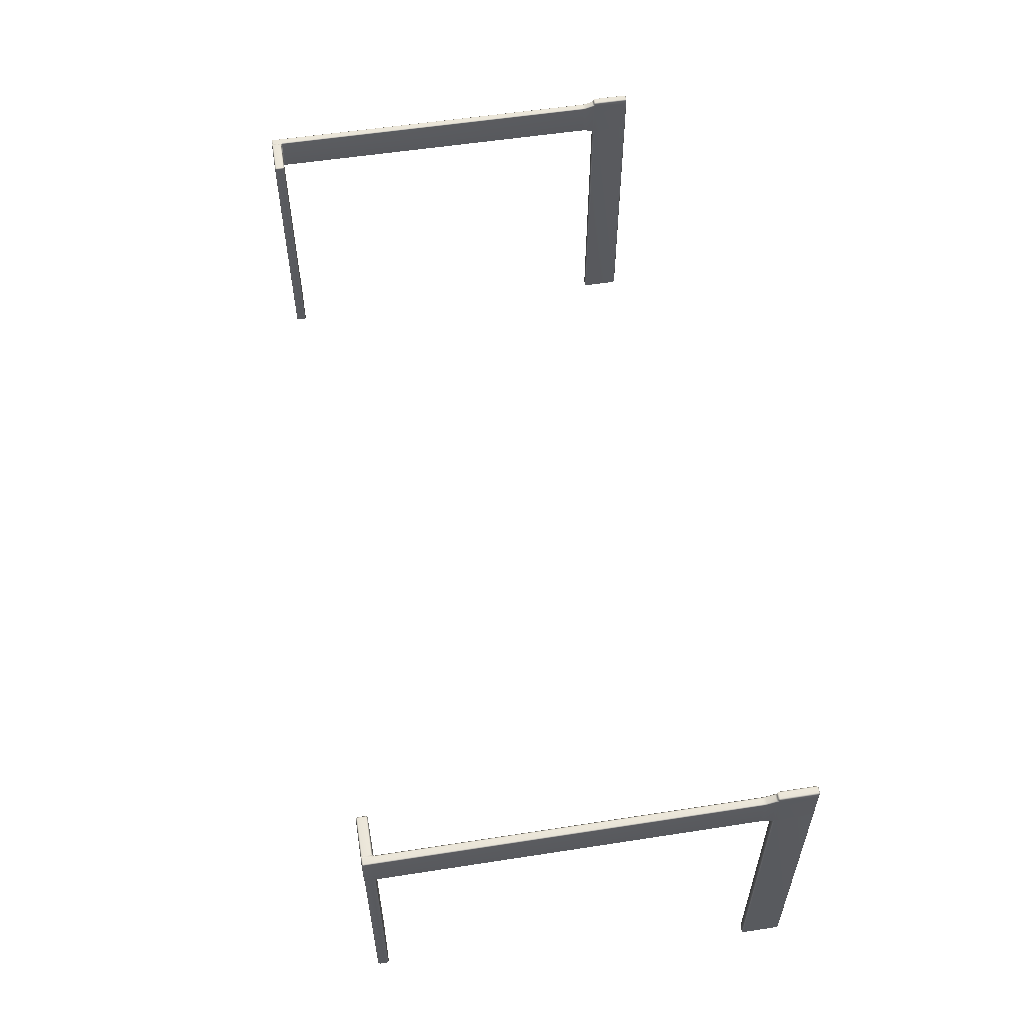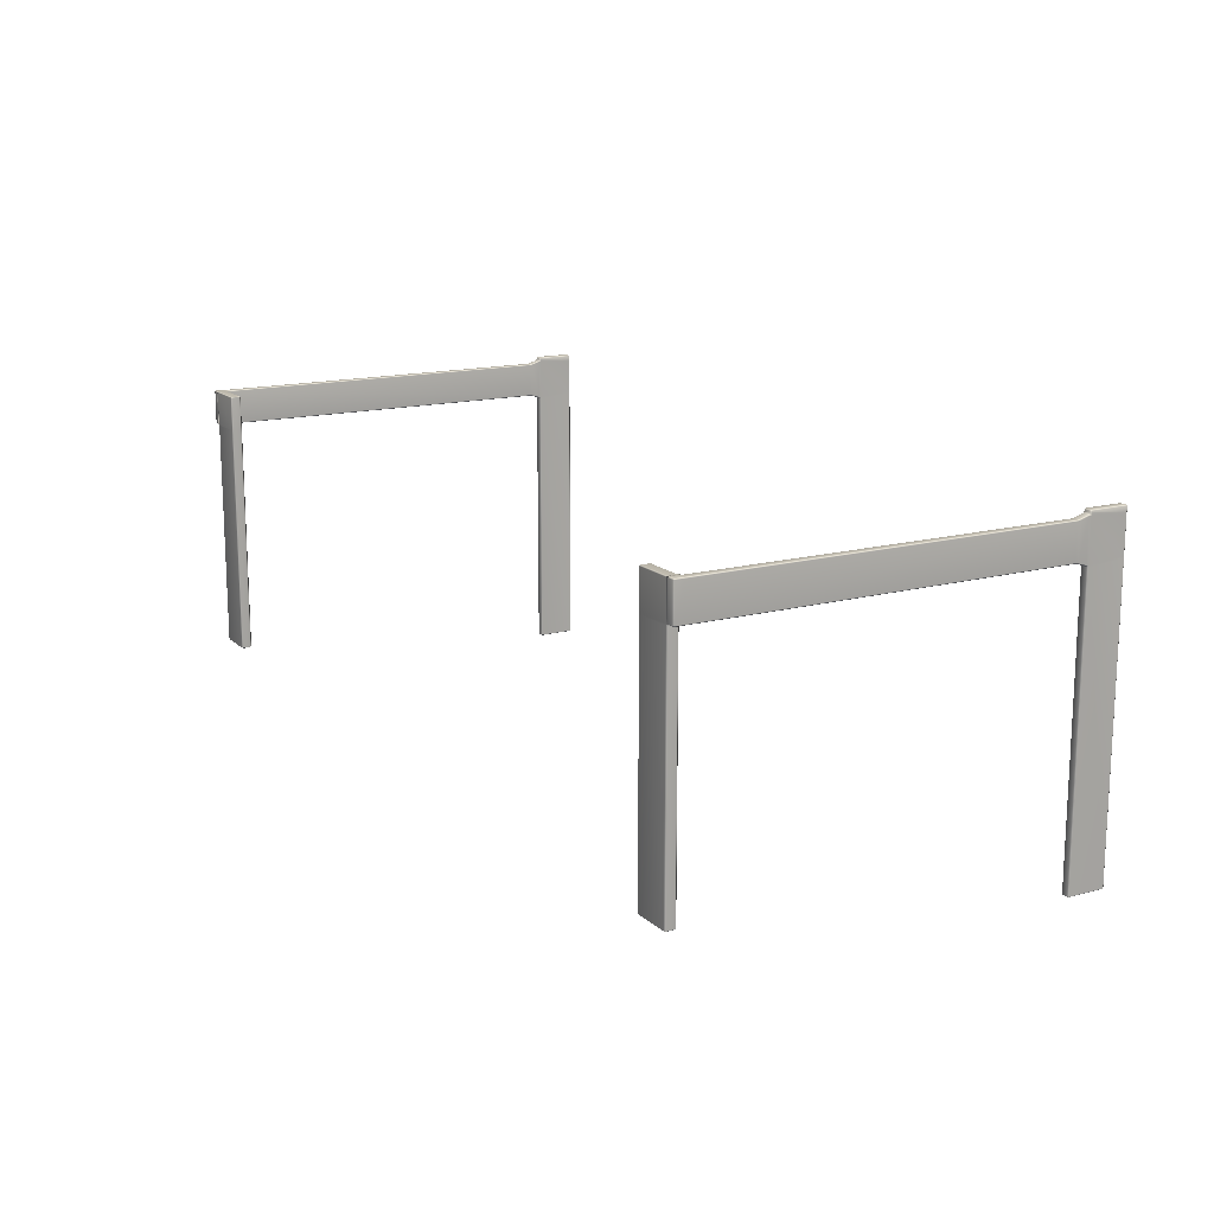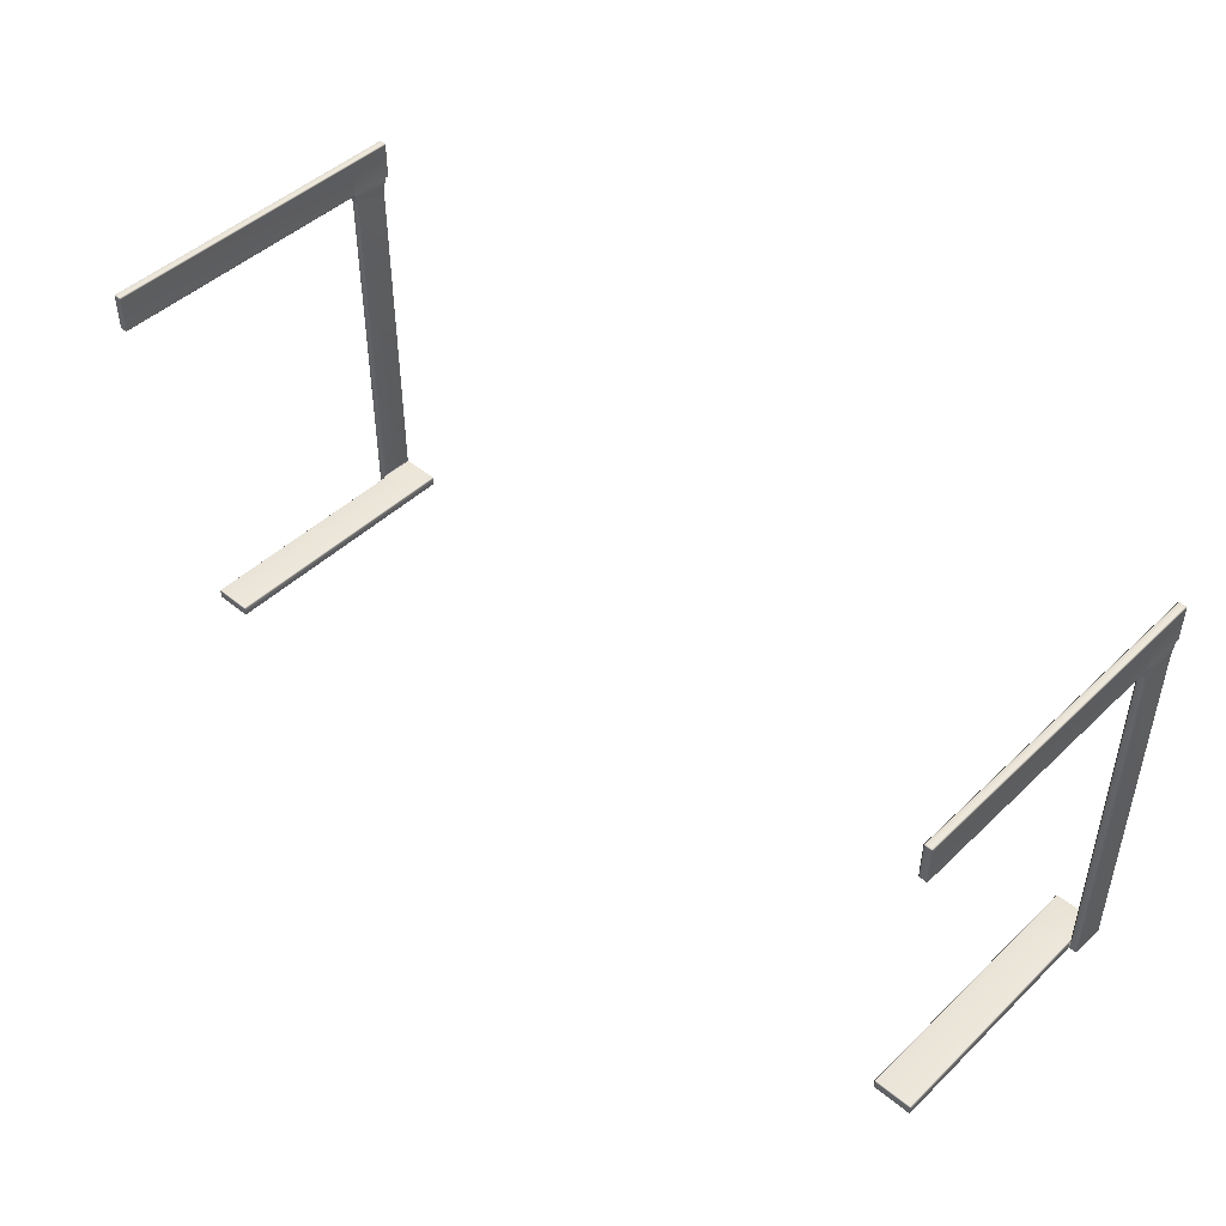
<metadata>
{"format":"obj","ext":"obj","renderer":"f3d","projection":"perspective","resolution":1024,"background":"white","views":[{"elev":56.0,"azim":-99.2,"up":"+Y"},{"elev":15.1,"azim":-119.9,"up":"+Y"},{"elev":46.4,"azim":42.9,"up":"+Z"}]}
</metadata>
<code>
o Fp327_TableofficeDesk_327_0_GeomSubset_1
v 0.6254 0.259 0.2107
v 0.6254 -0.1751 0.2107
v 0.6254 -0.1751 0.2237
v 0.6254 0.259 0.2237
v 0.6214 -0.1781 0.2237
v 0.6214 -0.1751 0.2281
v 0.6214 -0.1781 0.2107
v 0.6214 -0.1751 0.2063
v 0.6214 0.262 0.2107
v 0.6214 0.259 0.2063
v 0.6214 0.262 0.2237
v 0.6214 0.259 0.2281
v -0.624 0.262 0.2107
v -0.624 0.262 0.2237
v -0.624 0.259 0.2063
v -0.624 0.259 0.2281
v -0.624 -0.1751 0.2281
v -0.624 -0.1781 0.2237
v -0.624 -0.1781 0.2107
v -0.628 -0.1751 0.2107
v -0.628 0.259 0.2107
v -0.628 0.259 0.2237
v -0.628 -0.1751 0.2237
v -0.624 -0.1751 0.2063
v 0.6024 -0.171 0.2054
v 0.6101 -0.171 0.2054
v 0.6101 -0.171 0.1581
v 0.6024 -0.171 0.1582
v 0.6007 -0.1697 0.2054
v 0.6007 -0.1697 0.1582
v 0.6119 -0.1697 0.1582
v 0.6119 -0.1697 0.2054
v 0.6119 0.2536 0.1582
v 0.6119 0.2514 0.1581
v 0.6119 0.2473 0.2054
v 0.6119 0.2536 0.2054
v 0.6119 0.2447 0.2054
v 0.6119 0.2488 0.1581
v 0.6119 0.2006 0.2054
v 0.6119 0.1965 0.1581
v 0.6101 0.2515 0.1562
v 0.6101 0.2497 0.1545
v 0.6119 0.2483 0.1543
v 0.6119 0.197 0.1543
v 0.6119 0.2003 0.1432
v 0.6119 0.245 0.1432
v 0.6101 0.1956 0.1545
v 0.6101 0.1938 0.1562
v 0.6119 0.1939 0.1581
v 0.6119 0.198 0.2054
v 0.6101 0.2464 0.1431
v 0.6101 0.2458 0.1394
v 0.6119 0.2445 0.1394
v 0.6101 0.199 0.1431
v 0.6119 0.2008 0.1394
v 0.6119 0.2008 -0.3271
v 0.6119 0.2445 -0.3271
v 0.6101 0.1995 0.1394
v 0.6119 0.2008 -0.331
v 0.6119 0.2445 -0.331
v 0.6119 0.2008 -0.3413
v 0.6119 0.2445 -0.3413
v 0.6024 0.2536 0.2073
v 0.6101 0.2536 0.2073
v 0.6101 0.2471 0.2073
v 0.6024 0.2471 0.2073
v 0.6101 0.2549 0.2054
v 0.6024 0.2549 0.2054
v 0.6007 0.2536 0.2054
v 0.6007 0.2473 0.2054
v 0.6024 0.2445 0.2073
v 0.6007 0.2447 0.2054
v 0.6024 0.2008 0.2073
v 0.6101 0.2008 0.2073
v 0.6101 0.2445 0.2073
v 0.6007 0.2006 0.2054
v 0.6007 0.198 0.2054
v 0.6024 0.1982 0.2073
v 0.6024 -0.1697 0.2073
v 0.6101 -0.1697 0.2073
v 0.6101 0.1982 0.2073
v 0.6024 -0.1697 0.1562
v 0.6101 -0.1697 0.1562
v 0.6024 0.1938 0.1562
v 0.6007 0.1939 0.1581
v 0.6024 0.1956 0.1545
v 0.6024 0.2549 0.1582
v 0.6101 0.2549 0.1581
v 0.6007 0.2536 0.1582
v 0.6007 0.2514 0.1581
v 0.6007 0.2488 0.1581
v 0.6024 0.2515 0.1562
v 0.6024 0.2497 0.1545
v 0.6007 0.2483 0.1543
v 0.6007 0.1965 0.1581
v 0.6007 0.197 0.1543
v 0.6007 0.245 0.1432
v 0.6007 0.2003 0.1432
v 0.6024 0.199 0.1431
v 0.6024 0.1995 0.1394
v 0.6007 0.2008 0.1394
v 0.6024 0.2464 0.1431
v 0.6007 0.2445 0.1394
v 0.6007 0.2445 -0.3271
v 0.6007 0.2008 -0.3271
v 0.6024 0.2458 0.1394
v 0.6007 0.2458 -0.329
v 0.6007 0.1995 -0.329
v 0.6101 0.2536 0.1562
v 0.6024 0.2536 0.1562
v 0.6024 0.1995 -0.3271
v 0.6101 0.1995 -0.3271
v 0.6024 0.1995 -0.331
v 0.6101 0.1995 -0.331
v 0.6024 0.1995 -0.3413
v 0.6101 0.1995 -0.3413
v 0.6024 0.2008 -0.3432
v 0.6007 0.1995 -0.3432
v 0.6101 0.2008 -0.3432
v 0.6101 0.2458 -0.3271
v 0.6024 0.2458 -0.3271
v 0.6101 0.2458 -0.331
v 0.6024 0.2458 -0.331
v 0.6101 0.2458 -0.3413
v 0.6024 0.2458 -0.3413
v 0.6101 0.2445 -0.3432
v 0.6024 0.2445 -0.3432
v 0.6007 0.2458 -0.3432
v 0.5989 0.2458 -0.331
v 0.5507 0.2458 -0.331
v 0.5507 0.2458 -0.3413
v 0.5989 0.2458 -0.3413
v 0.5989 0.2445 -0.329
v 0.5989 0.2445 -0.3432
v 0.5507 0.2445 -0.329
v 0.5507 0.2445 -0.3432
v 0.5489 0.2445 -0.3413
v 0.5989 0.2008 -0.329
v 0.5507 0.2008 -0.329
v 0.5507 0.1982 -0.329
v 0.5989 0.1982 -0.329
v 0.5507 -0.1053 -0.329
v 0.5989 -0.1053 -0.329
v 0.6007 -0.1053 -0.331
v 0.6007 0.1982 -0.331
v 0.5489 0.1982 -0.331
v 0.5489 -0.1053 -0.331
v 0.5489 -0.1053 -0.3413
v 0.5489 0.1982 -0.3413
v 0.5489 0.2008 -0.331
v 0.5489 0.2445 -0.331
v 0.5489 0.2008 -0.3413
v 0.5507 0.2008 -0.3432
v 0.5507 0.1982 -0.3432
v 0.5507 -0.1066 -0.3413
v 0.5507 -0.1066 -0.331
v 0.5507 -0.1053 -0.3432
v 0.5989 0.2008 -0.3432
v 0.5989 0.1982 -0.3432
v 0.5989 -0.1053 -0.3432
v 0.6007 0.1982 -0.3413
v 0.6007 -0.1053 -0.3413
v -0.579 -0.171 0.2054
v -0.579 -0.171 0.1581
v -0.5868 -0.171 0.1582
v -0.5868 -0.171 0.2054
v -0.5773 -0.1697 0.1582
v -0.5773 -0.1697 0.2054
v -0.5885 -0.1697 0.2054
v -0.5885 -0.1697 0.1582
v 0.5989 -0.1066 -0.3413
v 0.5989 -0.1066 -0.331
v -0.579 0.1982 0.2073
v -0.579 -0.1697 0.2073
v -0.5868 -0.1697 0.2073
v -0.5868 0.1982 0.2073
v -0.5773 0.198 0.2054
v -0.579 0.2008 0.2073
v -0.5773 0.2006 0.2054
v -0.5885 0.198 0.2054
v -0.5868 0.2008 0.2073
v -0.579 0.2446 0.2073
v -0.5868 0.2446 0.2073
v -0.5885 0.2006 0.2054
v -0.5773 0.2447 0.2054
v -0.5773 0.2473 0.2054
v -0.579 0.2471 0.2073
v -0.579 0.2536 0.2073
v -0.5868 0.2471 0.2073
v -0.5868 0.2536 0.2073
v -0.5885 0.2473 0.2054
v -0.5885 0.2447 0.2054
v -0.579 0.2549 0.2054
v -0.5773 0.2536 0.2054
v -0.5868 0.2549 0.2054
v -0.5885 0.2536 0.2054
v -0.5885 0.2536 0.1582
v -0.5885 0.2514 0.1581
v -0.5885 0.2488 0.1581
v -0.5868 0.2516 0.1562
v -0.5868 0.2497 0.1545
v -0.5885 0.2483 0.1543
v -0.5885 0.1965 0.1581
v -0.5885 0.1971 0.1543
v -0.5885 0.2003 0.1432
v -0.5885 0.245 0.1432
v -0.5868 0.1956 0.1545
v -0.5868 0.1938 0.1562
v -0.5885 0.1939 0.1581
v -0.5868 0.2464 0.1431
v -0.5868 0.2458 0.1394
v -0.5885 0.2446 0.1394
v -0.5868 0.199 0.1431
v -0.5885 0.2008 0.1394
v -0.5885 0.2008 -0.3271
v -0.5885 0.2446 -0.3271
v -0.5868 0.1995 0.1394
v -0.5885 0.2446 -0.331
v -0.5885 0.2008 -0.331
v -0.5885 0.2008 -0.3413
v -0.5885 0.2446 -0.3413
v -0.579 0.2549 0.1581
v -0.5868 0.2549 0.1582
v -0.5773 0.2536 0.1582
v -0.579 -0.1697 0.1562
v -0.579 0.1938 0.1562
v -0.5868 -0.1697 0.1562
v -0.5773 0.1939 0.1581
v -0.579 0.1956 0.1545
v -0.5773 0.2514 0.1581
v -0.5773 0.2488 0.1581
v -0.5773 0.1965 0.1581
v -0.579 0.2516 0.1562
v -0.579 0.2497 0.1545
v -0.5773 0.2483 0.1543
v -0.5773 0.1971 0.1543
v -0.5773 0.245 0.1432
v -0.5773 0.2003 0.1432
v -0.579 0.199 0.1431
v -0.579 0.1995 0.1394
v -0.5773 0.2008 0.1394
v -0.579 0.2464 0.1431
v -0.5773 0.2446 0.1394
v -0.5773 0.2446 -0.3271
v -0.5773 0.2008 -0.3271
v -0.579 0.2458 0.1394
v -0.5773 0.1995 -0.329
v -0.5773 0.2458 -0.329
v -0.579 0.2536 0.1562
v -0.5868 0.2536 0.1562
v -0.579 0.1995 -0.3271
v -0.5868 0.1995 -0.3271
v -0.5868 0.1995 -0.331
v -0.579 0.1995 -0.331
v -0.579 0.1995 -0.3413
v -0.5868 0.1995 -0.3413
v -0.5868 0.2008 -0.3432
v -0.579 0.2008 -0.3432
v -0.5773 0.1995 -0.3432
v -0.579 0.2458 -0.331
v -0.5868 0.2458 -0.331
v -0.5868 0.2458 -0.3413
v -0.579 0.2458 -0.3413
v -0.5868 0.2458 -0.3271
v -0.579 0.2458 -0.3271
v -0.579 0.2446 -0.3432
v -0.5868 0.2446 -0.3432
v -0.5773 0.2458 -0.3432
v -0.5773 0.1982 -0.3413
v -0.5773 0.1982 -0.331
v -0.5773 -0.1053 -0.331
v -0.5773 -0.1053 -0.3413
v -0.5755 0.2008 -0.329
v -0.5755 0.2446 -0.329
v -0.5273 0.2446 -0.329
v -0.5273 0.2008 -0.329
v -0.5755 0.1982 -0.329
v -0.5273 0.1982 -0.329
v -0.5273 -0.1053 -0.329
v -0.5755 -0.1053 -0.329
v -0.5255 0.1982 -0.331
v -0.5255 0.1982 -0.3413
v -0.5255 -0.1053 -0.3413
v -0.5255 -0.1053 -0.331
v -0.5255 0.2008 -0.3413
v -0.5273 0.2008 -0.3432
v -0.5273 0.1982 -0.3432
v -0.5255 0.2446 -0.3413
v -0.5255 0.2008 -0.331
v -0.5255 0.2446 -0.331
v -0.5273 0.2458 -0.331
v -0.5273 0.2446 -0.3432
v -0.5273 0.2458 -0.3413
v -0.5273 -0.1066 -0.331
v -0.5273 -0.1066 -0.3413
v -0.5273 -0.1053 -0.3432
v -0.5755 0.2446 -0.3432
v -0.5755 0.2008 -0.3432
v -0.5755 0.1982 -0.3432
v -0.5755 -0.1053 -0.3432
v -0.5755 0.2458 -0.331
v -0.5755 0.2458 -0.3413
v -0.5755 -0.1066 -0.3413
v -0.5755 -0.1066 -0.331
f 25 27 26
f 25 28 27
f 28 25 29
f 28 29 30
f 31 26 27
f 31 32 26
f 33 35 34
f 33 36 35
f 37 34 35
f 37 38 34
f 38 37 39
f 38 39 40
f 38 41 34
f 38 42 41
f 42 38 43
f 44 38 40
f 44 43 38
f 43 44 45
f 43 45 46
f 40 47 44
f 47 45 44
f 47 40 48
f 48 40 49
f 50 40 39
f 50 49 40
f 49 50 32
f 49 32 31
f 51 43 46
f 51 42 43
f 46 52 51
f 46 53 52
f 47 54 45
f 55 45 54
f 55 46 45
f 55 53 46
f 53 55 56
f 53 56 57
f 55 54 58
f 59 57 56
f 59 60 57
f 60 59 61
f 60 61 62
f 63 65 64
f 63 66 65
f 67 63 64
f 36 67 64
f 67 68 63
f 69 63 68
f 69 66 63
f 69 70 66
f 70 71 66
f 71 65 66
f 70 72 71
f 72 73 71
f 71 73 74
f 71 74 75
f 71 75 65
f 35 65 75
f 64 35 36
f 64 65 35
f 35 75 37
f 72 76 73
f 77 73 76
f 77 78 73
f 78 74 73
f 77 79 78
f 78 79 80
f 78 80 81
f 78 81 74
f 50 74 81
f 50 39 74
f 75 39 37
f 75 74 39
f 77 29 79
f 25 79 29
f 80 79 25
f 81 32 50
f 81 80 32
f 26 32 80
f 80 25 26
f 82 48 83
f 82 84 48
f 27 82 83
f 31 27 83
f 27 28 82
f 30 82 28
f 30 84 82
f 30 85 84
f 83 49 31
f 83 48 49
f 86 48 84
f 86 47 48
f 87 67 88
f 87 68 67
f 68 87 89
f 68 89 69
f 36 88 67
f 36 33 88
f 89 70 69
f 89 90 70
f 91 70 90
f 92 91 90
f 93 91 92
f 91 93 94
f 95 91 94
f 91 95 76
f 91 76 72
f 91 72 70
f 95 94 96
f 96 94 97
f 93 97 94
f 96 97 98
f 86 95 96
f 95 86 84
f 95 84 85
f 85 76 95
f 85 77 76
f 99 96 98
f 99 86 96
f 98 100 99
f 98 101 100
f 93 102 97
f 103 97 102
f 103 98 97
f 103 101 98
f 101 103 104
f 101 104 105
f 103 102 106
f 105 104 107
f 105 107 108
f 85 29 77
f 85 30 29
f 92 109 41
f 92 110 109
f 90 110 92
f 90 89 110
f 87 110 89
f 87 109 110
f 41 109 33
f 88 33 109
f 87 88 109
f 41 33 34
f 92 41 42
f 92 42 93
f 47 99 54
f 47 86 99
f 100 54 99
f 100 58 54
f 58 100 111
f 58 111 112
f 113 112 111
f 105 113 111
f 113 105 108
f 113 114 112
f 114 113 115
f 108 115 113
f 114 115 116
f 59 112 114
f 59 56 112
f 58 112 56
f 58 56 55
f 111 101 105
f 111 100 101
f 117 116 115
f 118 117 115
f 117 119 116
f 61 116 119
f 61 114 116
f 61 59 114
f 108 118 115
f 93 51 102
f 93 42 51
f 52 102 51
f 52 106 102
f 106 52 120
f 106 120 121
f 121 120 122
f 60 122 120
f 60 120 57
f 121 122 123
f 123 122 124
f 60 124 122
f 123 124 125
f 107 121 123
f 121 107 104
f 106 121 104
f 106 104 103
f 120 53 57
f 120 52 53
f 125 124 126
f 62 126 124
f 60 62 124
f 125 126 127
f 128 125 127
f 123 128 107
f 123 125 128
f 117 126 119
f 117 127 126
f 118 127 117
f 118 128 127
f 119 126 62
f 119 62 61
f 129 131 130
f 129 132 131
f 107 132 129
f 133 107 129
f 107 128 132
f 134 132 128
f 134 131 132
f 129 135 133
f 129 130 135
f 134 136 131
f 136 137 131
f 138 135 139
f 138 133 135
f 108 133 138
f 108 107 133
f 138 139 140
f 138 140 141
f 141 140 142
f 141 142 143
f 141 143 144
f 141 144 145
f 141 145 108
f 146 148 147
f 146 149 148
f 150 149 146
f 139 150 146
f 139 146 140
f 139 151 150
f 150 151 137
f 150 137 152
f 150 152 149
f 153 149 152
f 153 154 149
f 148 149 154
f 139 135 151
f 135 130 151
f 130 137 151
f 152 136 153
f 152 137 136
f 130 131 137
f 147 148 155
f 147 155 156
f 148 154 157
f 147 156 142
f 146 142 140
f 146 147 142
f 134 153 136
f 134 158 153
f 158 134 128
f 158 128 118
f 153 158 159
f 153 159 154
f 154 159 160
f 154 160 157
f 160 159 161
f 161 159 118
f 160 161 162
f 163 165 164
f 163 166 165
f 167 163 164
f 167 168 163
f 165 166 169
f 165 169 170
f 161 144 162
f 161 145 144
f 145 161 118
f 145 118 108
f 171 156 155
f 171 172 156
f 172 171 162
f 162 171 160
f 172 162 144
f 144 143 172
f 143 156 172
f 143 142 156
f 157 171 155
f 157 160 171
f 148 157 155
f 173 175 174
f 173 176 175
f 173 174 168
f 163 168 174
f 173 168 177
f 177 178 173
f 178 176 173
f 177 179 178
f 180 175 176
f 180 176 181
f 178 181 176
f 182 181 178
f 182 178 179
f 182 183 181
f 180 181 184
f 180 169 175
f 166 175 169
f 166 174 175
f 166 163 174
f 182 179 185
f 186 182 185
f 186 187 182
f 187 183 182
f 188 187 186
f 188 189 187
f 187 189 183
f 188 190 189
f 191 183 189
f 191 192 183
f 192 181 183
f 192 184 181
f 190 188 193
f 194 193 188
f 188 186 194
f 190 193 195
f 196 190 195
f 196 189 190
f 196 191 189
f 197 191 196
f 197 198 191
f 191 198 199
f 200 199 198
f 201 199 200
f 199 201 202
f 203 199 202
f 199 203 184
f 199 184 192
f 191 199 192
f 203 202 204
f 202 205 204
f 202 206 205
f 206 202 201
f 207 203 204
f 203 207 208
f 203 208 209
f 184 203 209
f 184 209 180
f 209 169 180
f 209 170 169
f 206 201 210
f 206 210 211
f 206 211 212
f 205 206 212
f 204 213 207
f 204 205 213
f 214 213 205
f 205 212 214
f 212 215 214
f 212 216 215
f 214 217 213
f 215 216 218
f 215 218 219
f 218 220 219
f 218 221 220
f 222 195 193
f 222 223 195
f 194 222 193
f 194 224 222
f 195 223 197
f 195 197 196
f 225 208 226
f 225 227 208
f 227 225 164
f 167 164 225
f 227 164 165
f 170 227 165
f 170 208 227
f 225 228 167
f 225 226 228
f 170 209 208
f 226 208 207
f 226 207 229
f 224 186 230
f 224 194 186
f 230 186 185
f 230 185 231
f 231 185 179
f 231 179 232
f 231 233 230
f 231 234 233
f 234 231 235
f 236 231 232
f 236 235 231
f 236 237 235
f 236 238 237
f 232 229 236
f 238 236 229
f 229 232 226
f 226 232 228
f 232 177 228
f 232 179 177
f 228 177 168
f 228 168 167
f 238 229 239
f 238 239 240
f 238 240 241
f 237 238 241
f 235 242 234
f 235 237 242
f 243 242 237
f 237 241 243
f 241 244 243
f 241 245 244
f 243 246 242
f 247 244 245
f 247 248 244
f 233 250 249
f 233 200 250
f 233 249 224
f 222 224 249
f 233 224 230
f 198 250 200
f 198 197 250
f 223 250 197
f 249 223 222
f 249 250 223
f 234 200 233
f 234 201 200
f 207 239 229
f 207 213 239
f 239 213 217
f 239 217 240
f 217 251 240
f 217 252 251
f 251 252 253
f 219 253 252
f 219 252 215
f 251 253 254
f 253 255 254
f 253 256 255
f 256 253 219
f 247 251 254
f 251 247 245
f 245 240 251
f 214 252 217
f 214 215 252
f 245 241 240
f 255 256 257
f 220 257 256
f 256 219 220
f 255 257 258
f 259 255 258
f 254 259 247
f 254 255 259
f 260 262 261
f 260 263 262
f 260 261 264
f 218 264 261
f 218 216 264
f 260 264 265
f 246 265 264
f 246 264 211
f 216 211 264
f 244 260 265
f 260 244 248
f 248 263 260
f 243 265 246
f 243 244 265
f 216 212 211
f 210 246 211
f 210 242 246
f 234 242 210
f 234 210 201
f 266 262 263
f 266 267 262
f 221 262 267
f 261 262 221
f 261 221 218
f 268 266 263
f 248 268 263
f 269 271 270
f 269 272 271
f 247 269 270
f 247 259 269
f 273 275 274
f 273 276 275
f 273 274 248
f 273 248 247
f 277 276 273
f 247 270 277
f 277 278 276
f 277 279 278
f 277 280 279
f 270 280 277
f 270 271 280
f 258 267 266
f 258 257 267
f 258 266 268
f 258 268 259
f 220 267 257
f 220 221 267
f 281 283 282
f 281 284 283
f 281 282 285
f 286 285 282
f 286 282 287
f 286 288 285
f 289 285 288
f 281 285 289
f 289 288 290
f 276 281 289
f 276 278 281
f 278 284 281
f 289 275 276
f 289 290 275
f 275 290 291
f 286 292 288
f 290 293 291
f 290 288 293
f 294 283 284
f 284 279 294
f 278 279 284
f 294 295 283
f 296 287 282
f 296 282 283
f 297 286 298
f 297 292 286
f 259 297 298
f 259 268 297
f 287 298 286
f 287 299 298
f 287 300 299
f 287 296 300
f 272 299 300
f 272 269 299
f 269 259 299
f 301 293 302
f 301 291 293
f 301 302 268
f 297 268 302
f 301 268 248
f 274 301 248
f 274 291 301
f 274 275 291
f 302 292 297
f 302 293 292
f 292 293 288
f 303 294 304
f 303 295 294
f 271 303 304
f 271 304 280
f 271 272 303
f 272 300 303
f 295 303 300
f 304 279 280
f 304 294 279
f 295 300 296
f 283 295 296

</code>
